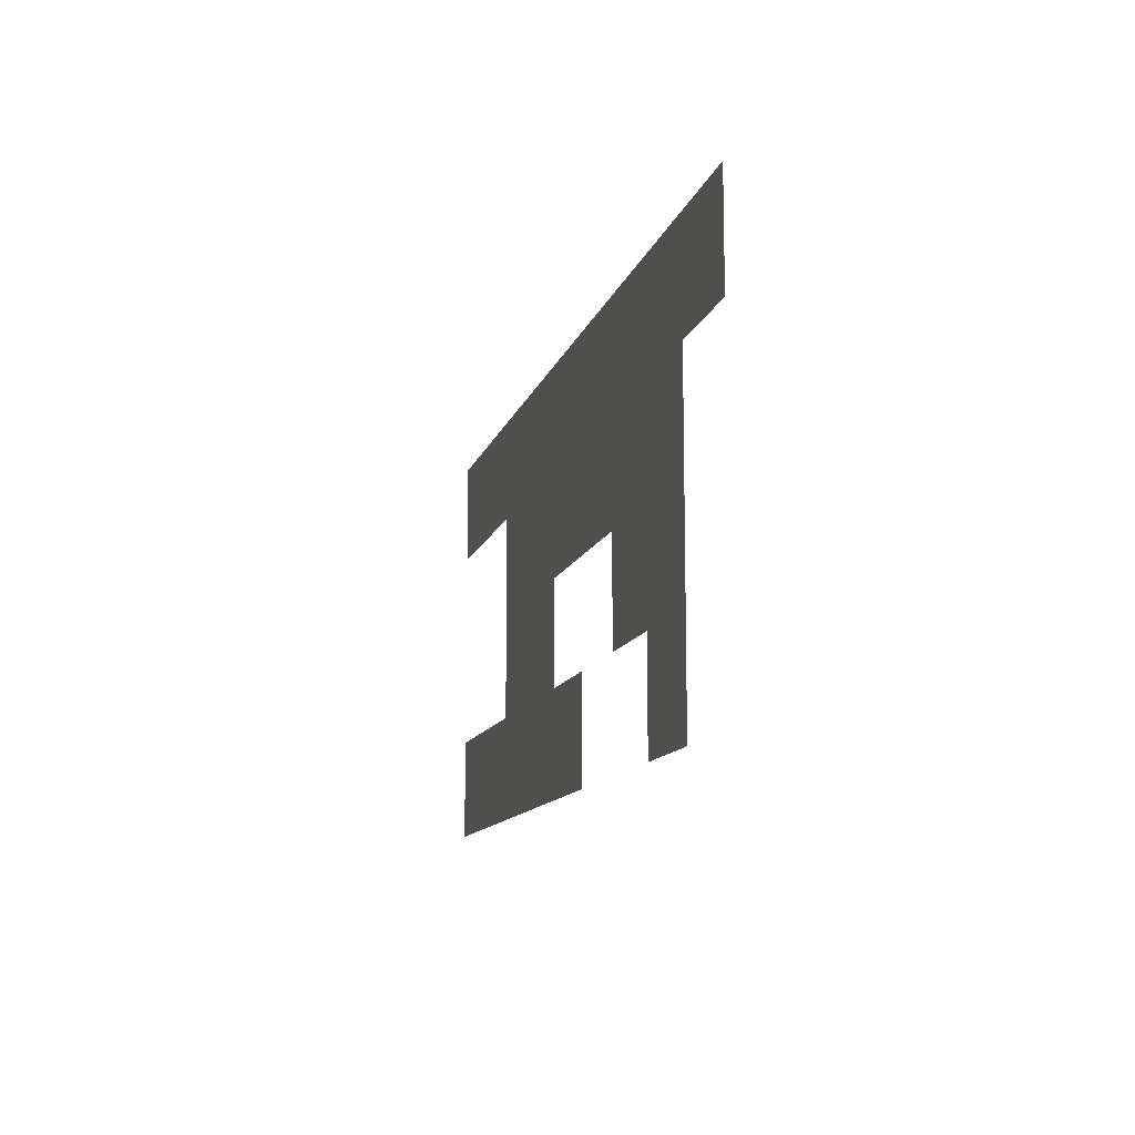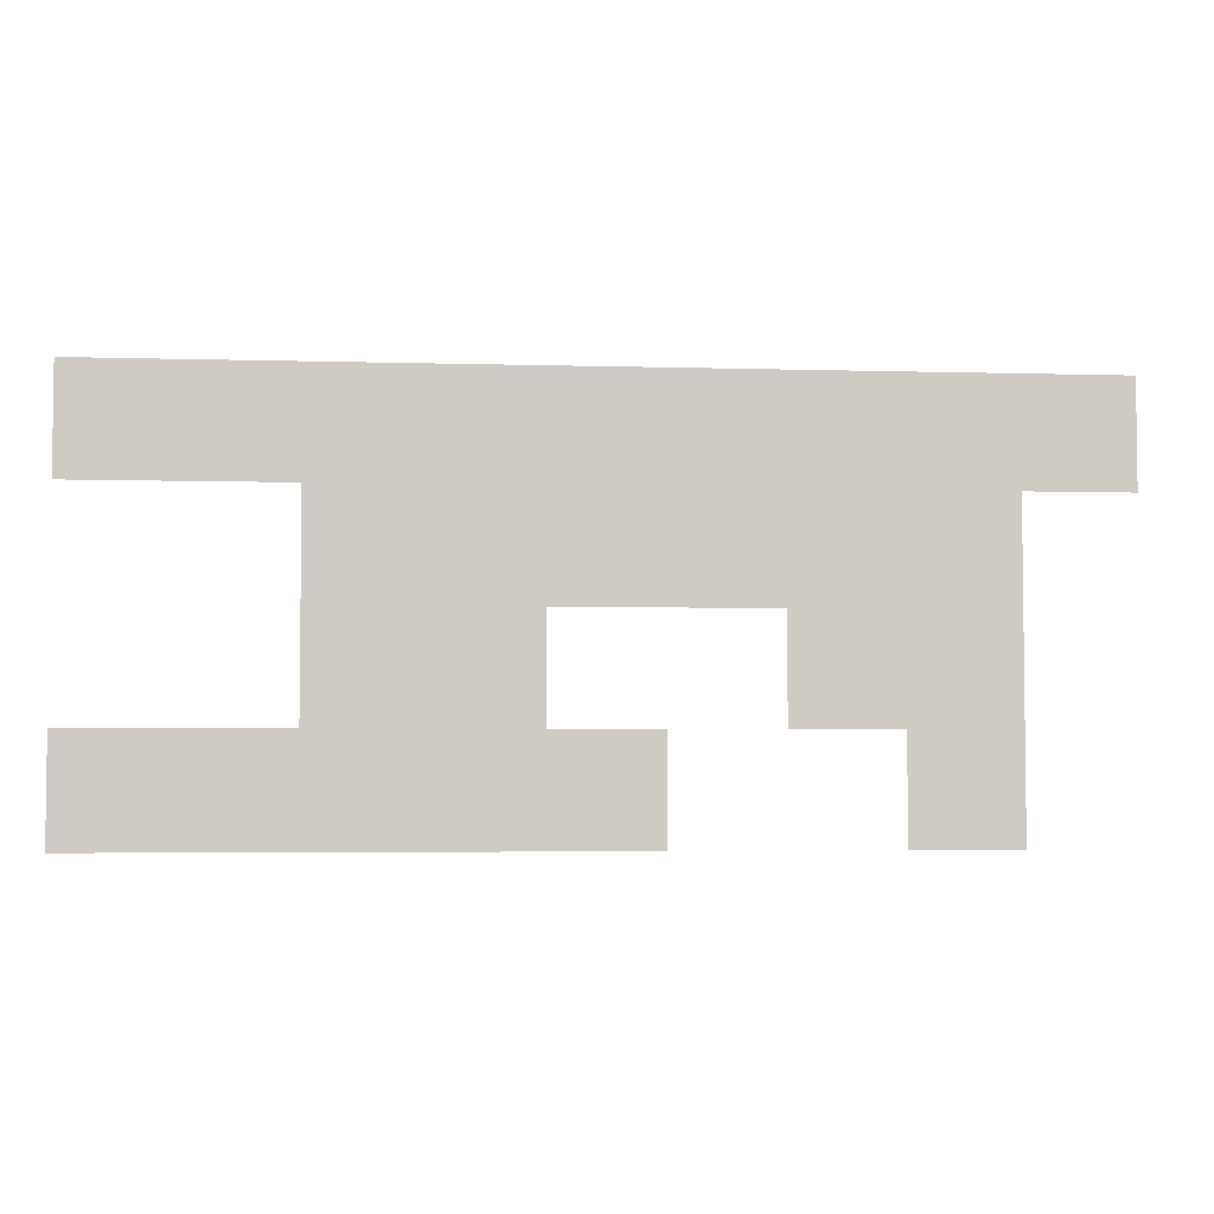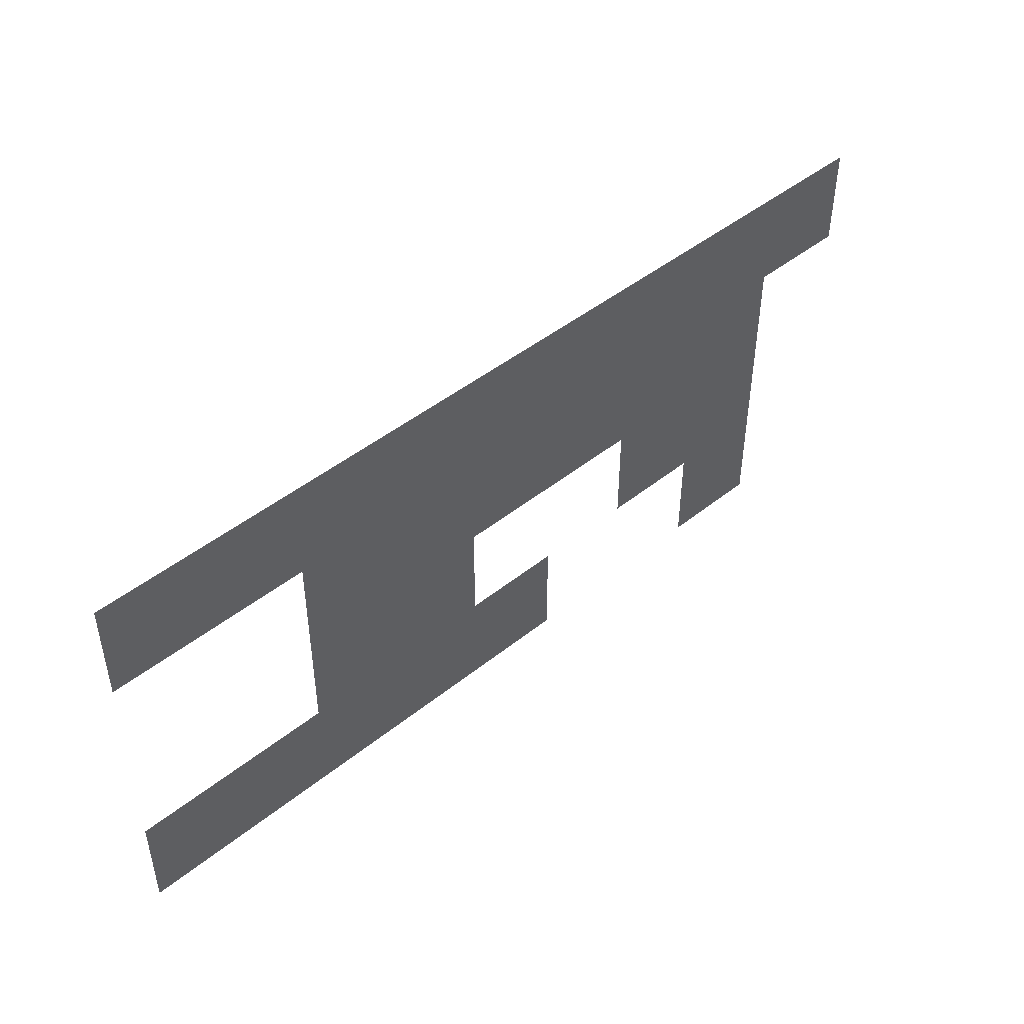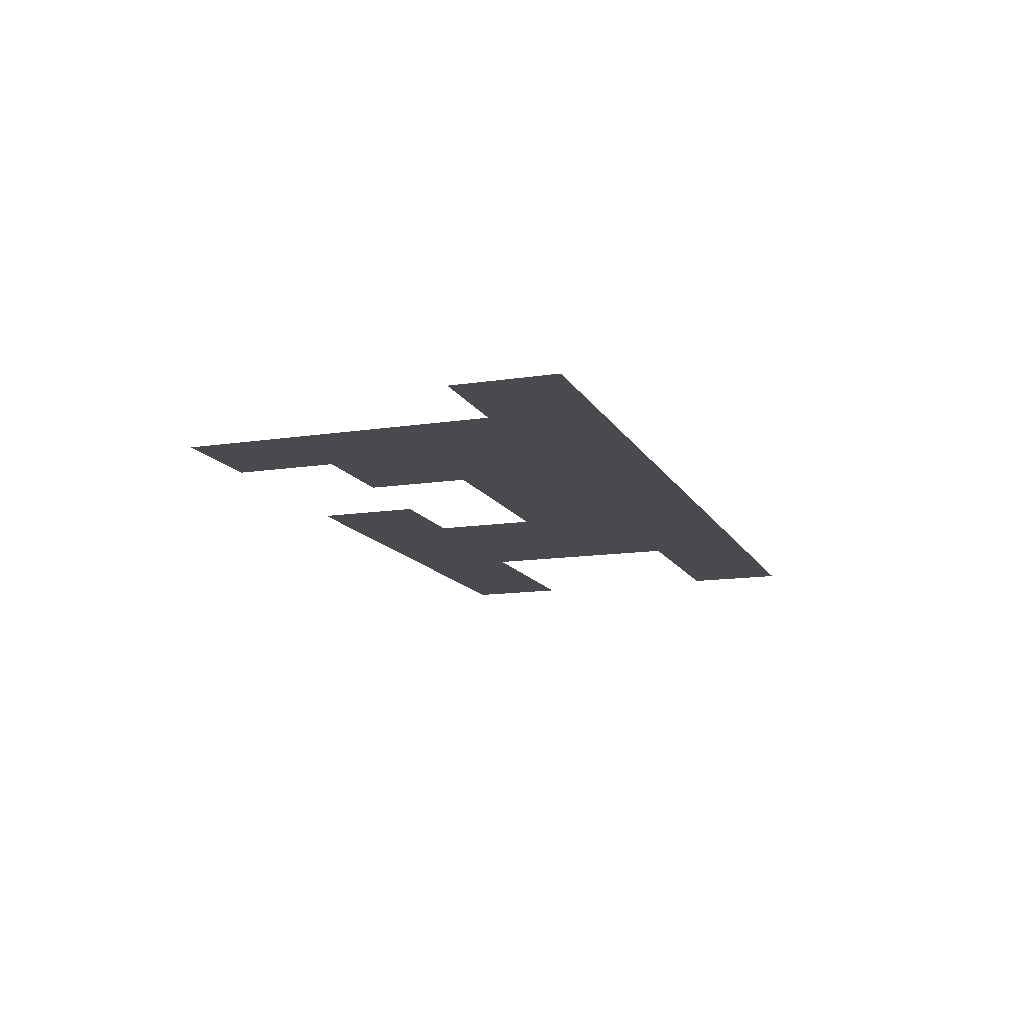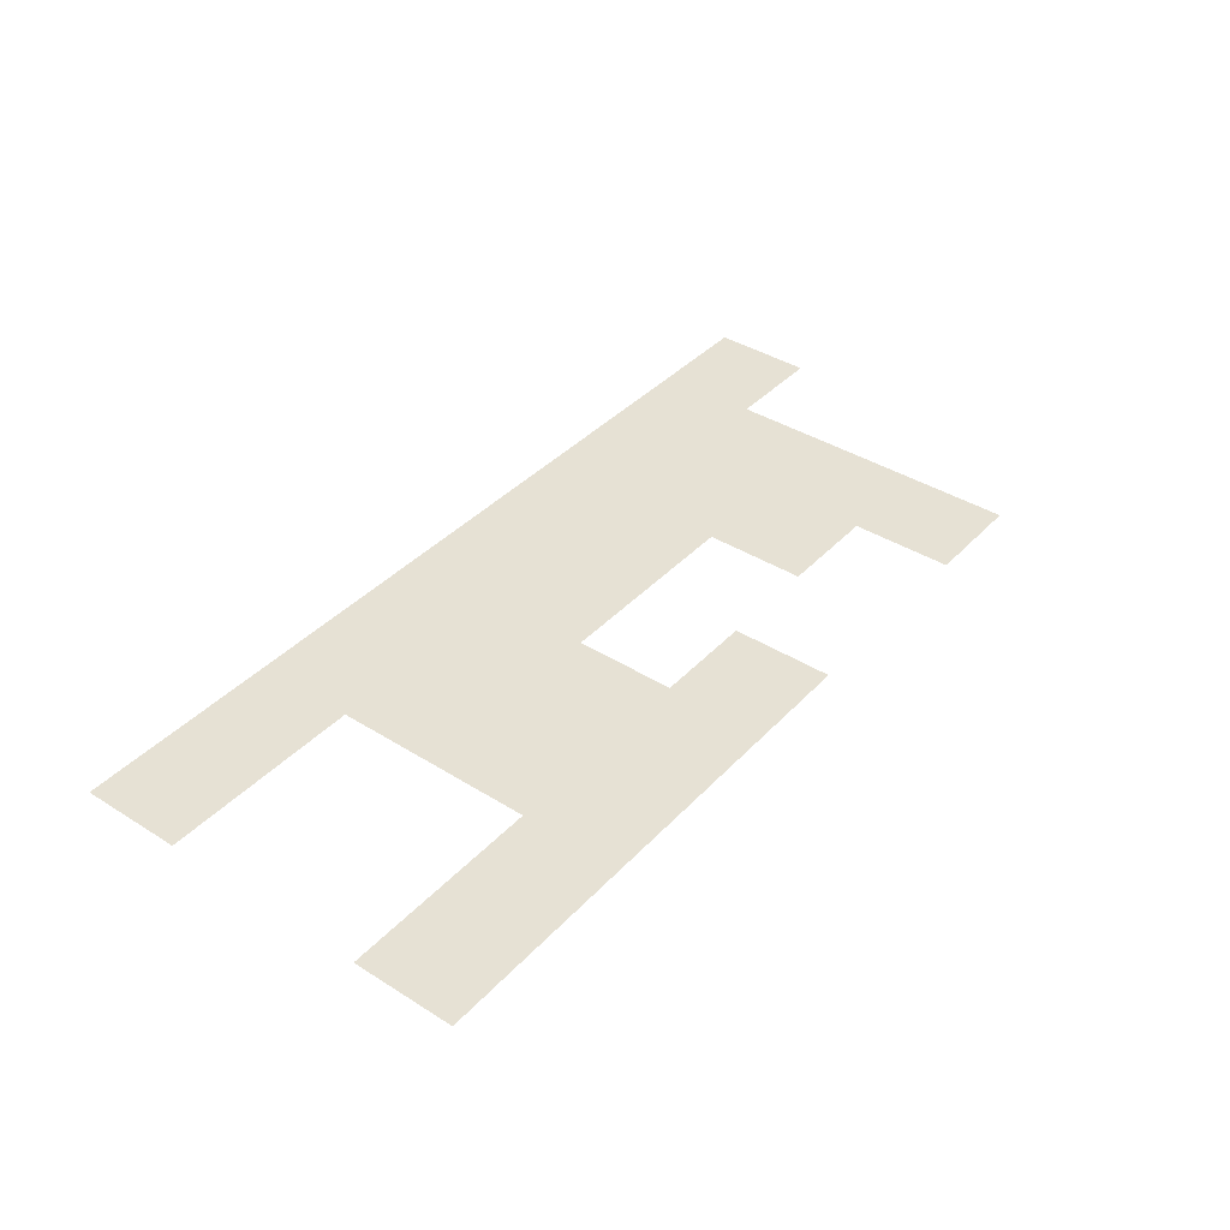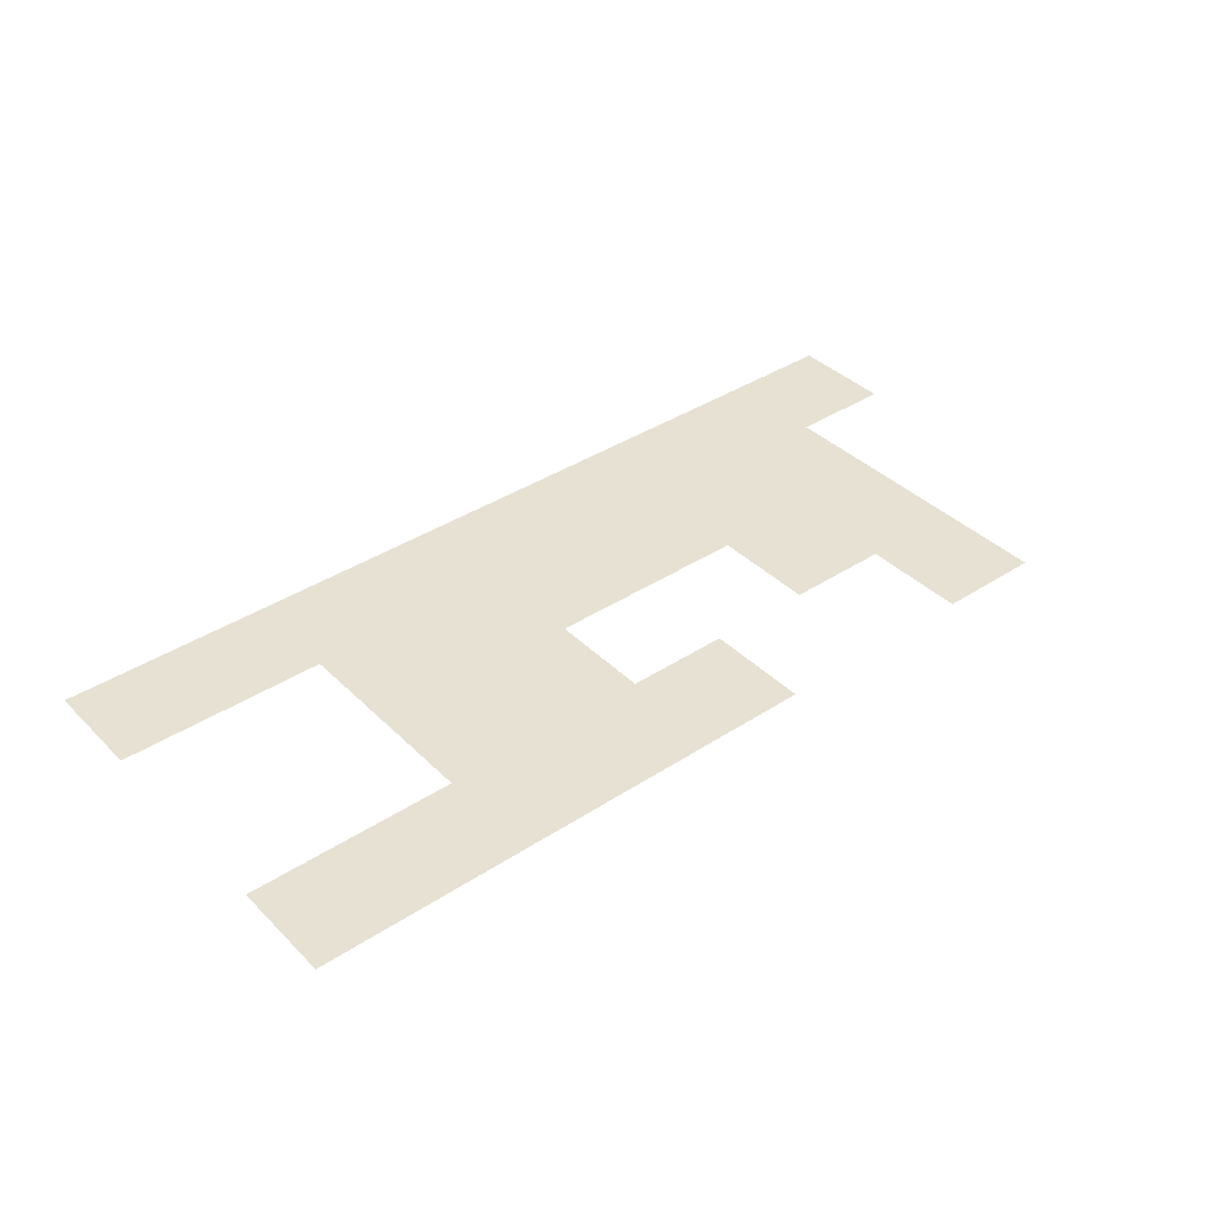
<metadata>
{"format":"obj","ext":"obj","renderer":"f3d","projection":"perspective","resolution":1024,"background":"white","views":[{"elev":-11.8,"azim":76.0,"up":"+Y"},{"elev":-4.3,"azim":-5.5,"up":"+Y"},{"elev":46.0,"azim":-42.6,"up":"+Y"},{"elev":-13.4,"azim":109.3,"up":"+Z"},{"elev":39.3,"azim":-52.0,"up":"+Z"},{"elev":38.6,"azim":-39.4,"up":"+Z"}]}
</metadata>
<code>
v 0 -208 0
v -16 -208 0
v -16 -192 0
v 0 -192 0
v -16 -208 0
v -32 -208 0
v -32 -192 0
v -16 -192 0
v -32 -208 0
v -48 -208 0
v -48 -192 0
v -32 -192 0
v -48 -208 0
v -64 -208 0
v -64 -192 0
v -48 -192 0
v -64 -208 0
v -80 -208 0
v -80 -192 0
v -64 -192 0
v -80 -208 0
v -96 -208 0
v -96 -192 0
v -80 -192 0
v -96 -208 0
v -112 -208 0
v -112 -192 0
v -96 -192 0
v -112 -208 0
v -128 -208 0
v -128 -192 0
v -112 -192 0
v -128 -208 0
v -144 -208 0
v -144 -192 0
v -128 -192 0
v -16 -224 0
v -32 -224 0
v -32 -208 0
v -16 -208 0
v -32 -224 0
v -48 -224 0
v -48 -208 0
v -32 -208 0
v -48 -224 0
v -64 -224 0
v -64 -208 0
v -48 -208 0
v -64 -224 0
v -80 -224 0
v -80 -208 0
v -64 -208 0
v -80 -224 0
v -96 -224 0
v -96 -208 0
v -80 -208 0
v -96 -224 0
v -112 -224 0
v -112 -208 0
v -96 -208 0
v -16 -240 0
v -32 -240 0
v -32 -224 0
v -16 -224 0
v -32 -240 0
v -48 -240 0
v -48 -224 0
v -32 -224 0
v -80 -240 0
v -96 -240 0
v -96 -224 0
v -80 -224 0
v -96 -240 0
v -112 -240 0
v -112 -224 0
v -96 -224 0
v -16 -256 0
v -32 -256 0
v -32 -240 0
v -16 -240 0
v -64 -256 0
v -80 -256 0
v -80 -240 0
v -64 -240 0
v -80 -256 0
v -96 -256 0
v -96 -240 0
v -80 -240 0
v -96 -256 0
v -112 -256 0
v -112 -240 0
v -96 -240 0
v -112 -256 0
v -128 -256 0
v -128 -240 0
v -112 -240 0
v -128 -256 0
v -144 -256 0
v -144 -240 0
v -128 -240 0
g Level3_mesh_0119
f 1 2 3 4
f 5 6 7 8
f 9 10 11 12
f 13 14 15 16
f 17 18 19 20
f 21 22 23 24
f 25 26 27 28
f 29 30 31 32
f 33 34 35 36
f 37 38 39 40
f 41 42 43 44
f 45 46 47 48
f 49 50 51 52
f 53 54 55 56
f 57 58 59 60
f 61 62 63 64
f 65 66 67 68
f 69 70 71 72
f 73 74 75 76
f 77 78 79 80
f 81 82 83 84
f 85 86 87 88
f 89 90 91 92
f 93 94 95 96
f 97 98 99 100

</code>
